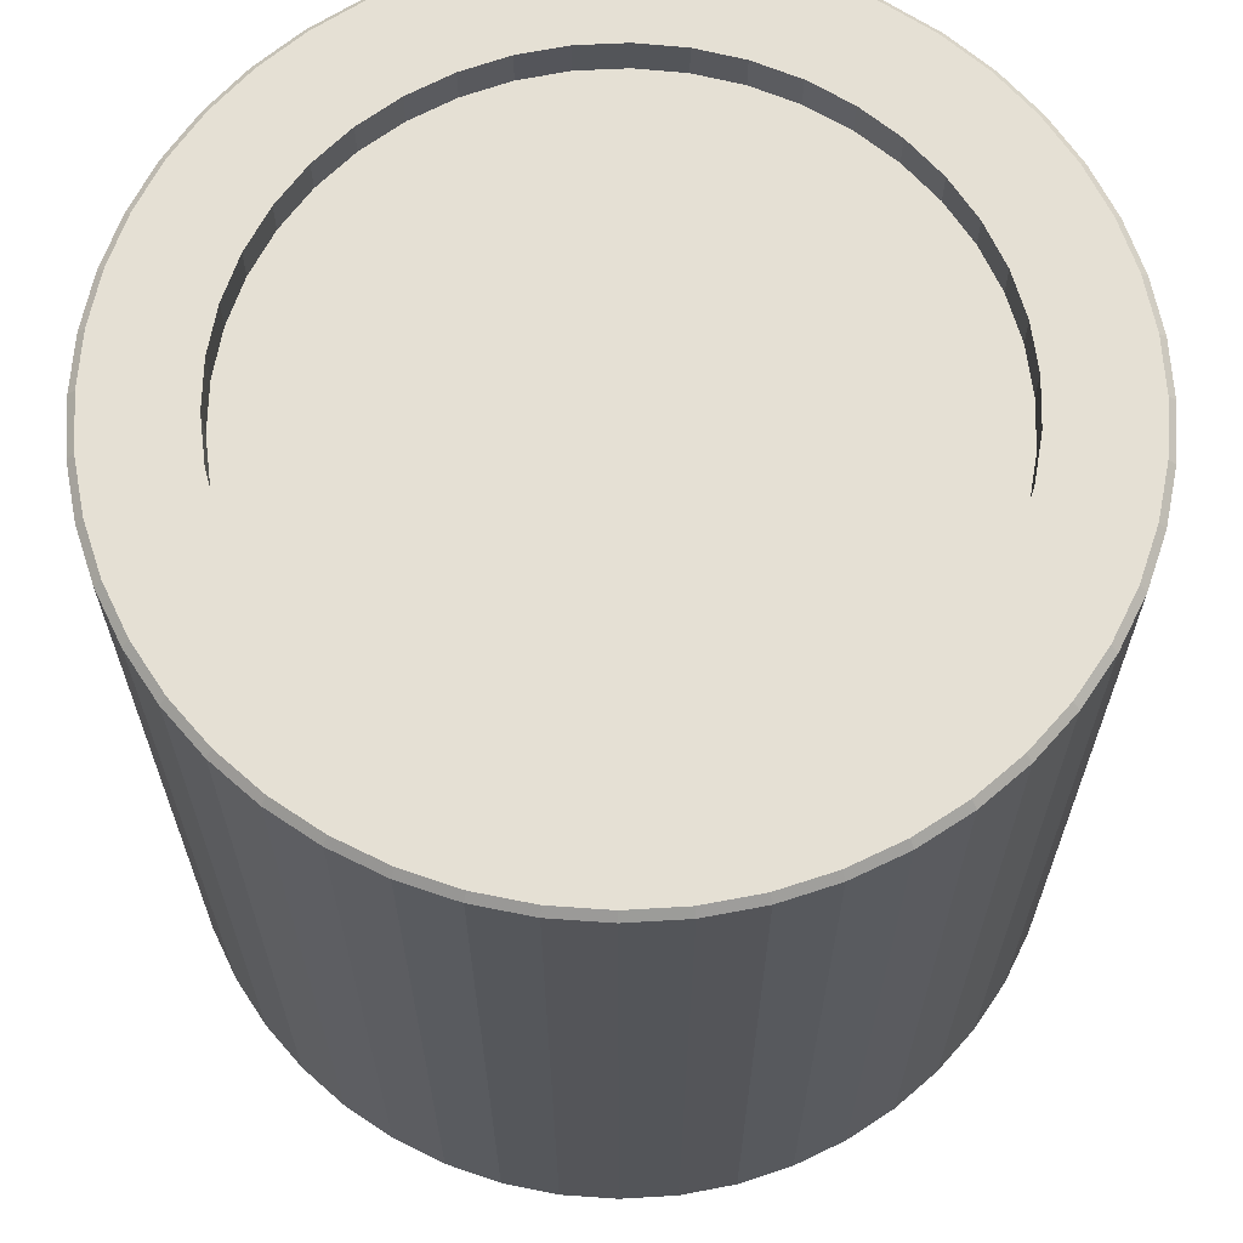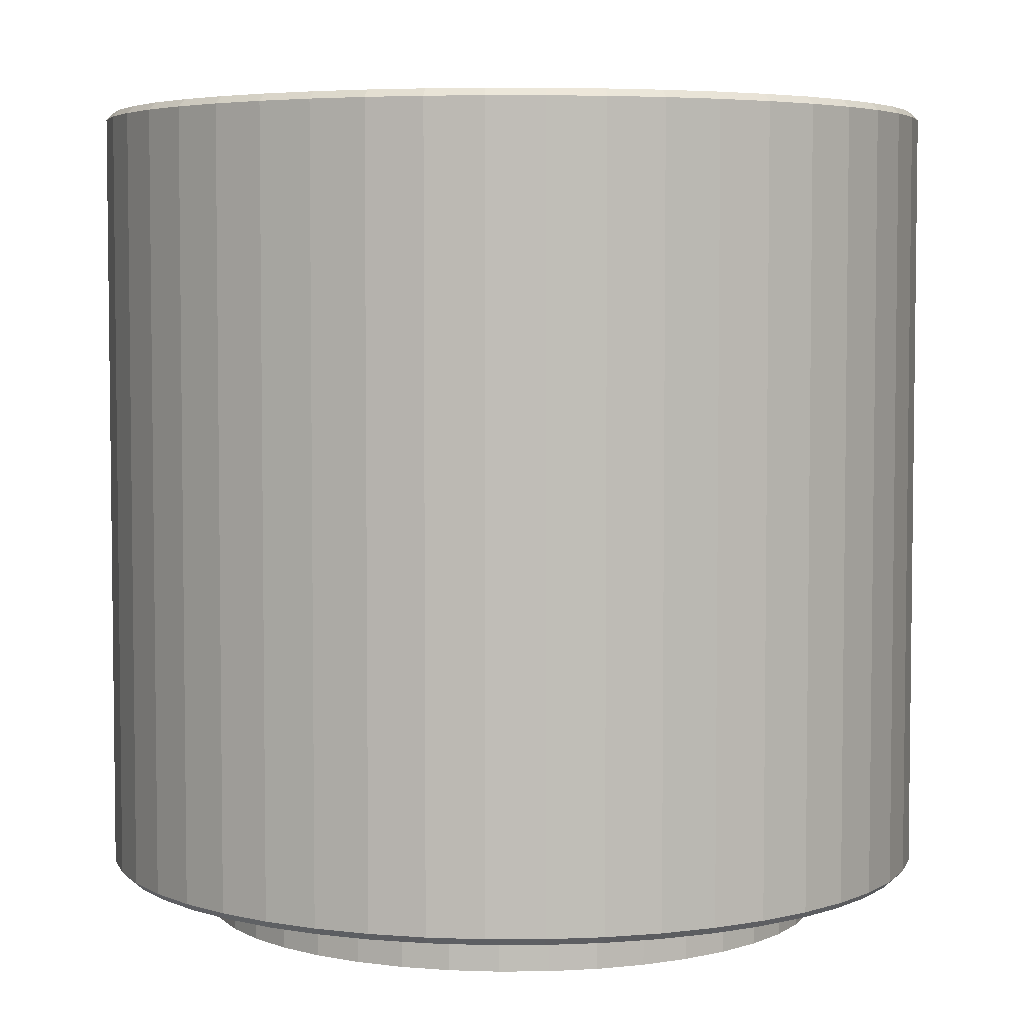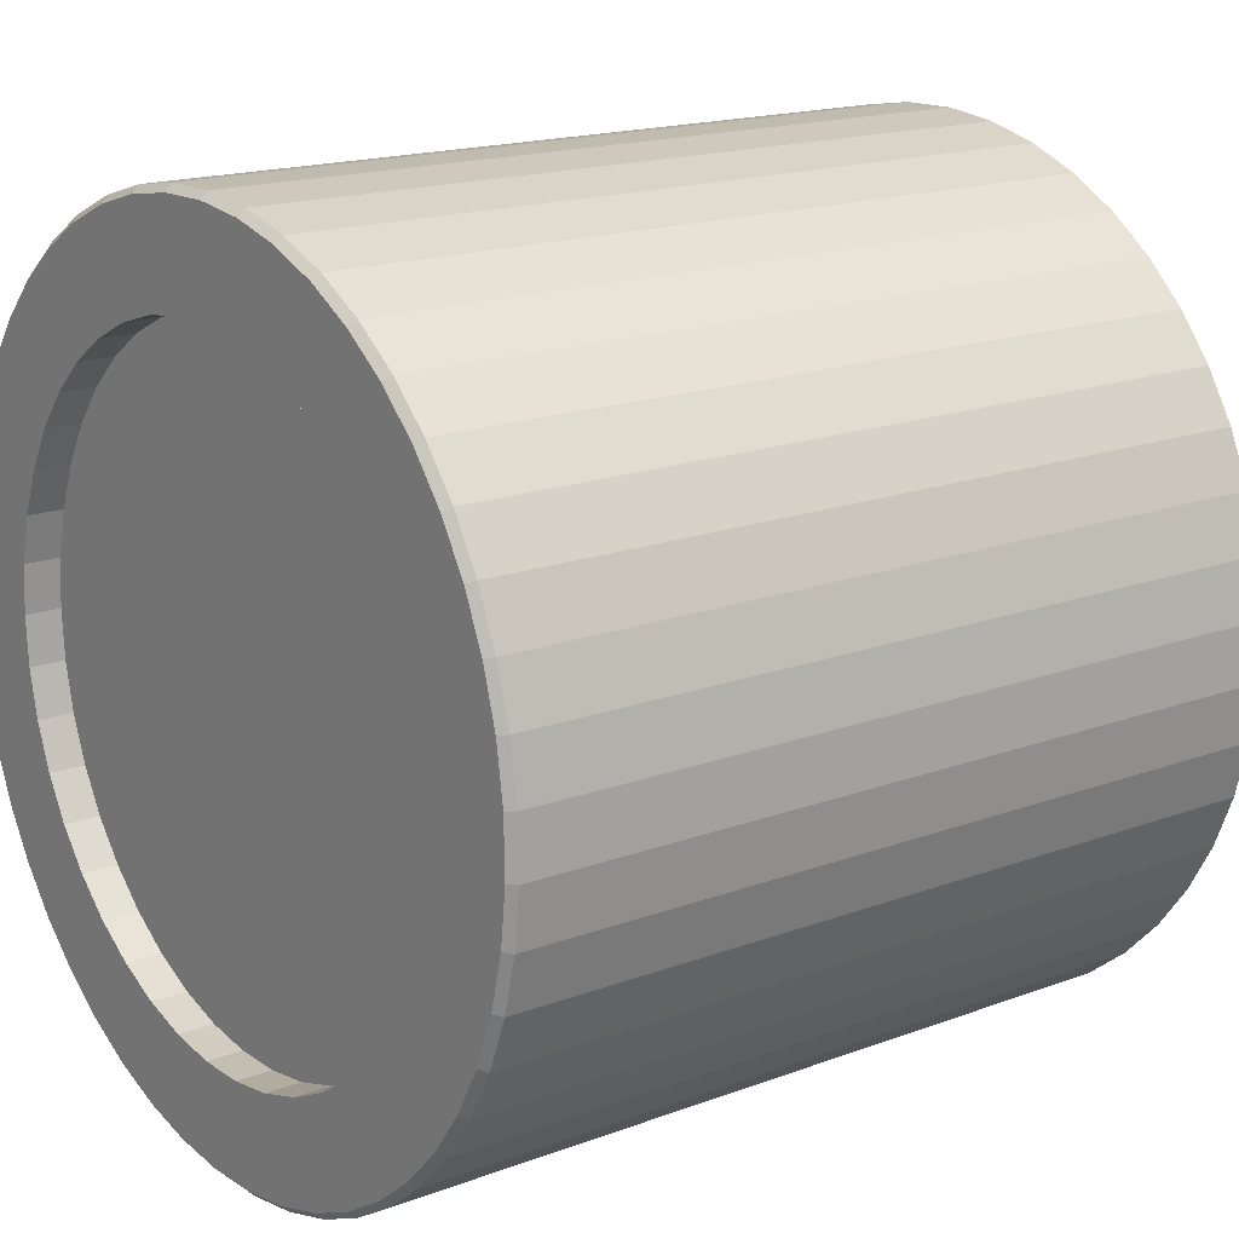
<metadata>
{"format":"obj","ext":"obj","renderer":"f3d","projection":"perspective","resolution":1024,"background":"white","views":[{"elev":65.3,"azim":125.2,"up":"+Y"},{"elev":4.7,"azim":-96.8,"up":"+Y"},{"elev":16.9,"azim":-127.1,"up":"+Z"}]}
</metadata>
<code>
v -74.24 953 -238.7
v -74.24 845 -238.7
v -81.94 845 -237.5
v -66.46 953 -238.9
v -66.46 845 -238.9
v -58.73 953 -238
v -58.73 845 -238
v -51.17 953 -236.1
v -51.17 845 -236.1
v -43.92 953 -233.3
v -43.92 845 -233.3
v -37.11 953 -229.5
v -37.11 845 -229.5
v -30.84 953 -224.9
v -30.84 845 -224.9
v -25.23 953 -219.5
v -25.23 845 -219.5
v -20.38 953 -213.4
v -20.38 845 -213.4
v -16.35 953 -206.8
v -16.35 845 -206.8
v -13.23 953 -199.6
v -13.23 845 -199.6
v -11.07 953 -192.2
v -11.07 845 -192.2
v -9.907 953 -184.5
v -9.907 845 -184.5
v -9.754 953 -176.7
v -9.754 845 -176.7
v -10.62 953 -169
v -10.62 845 -169
v -12.49 953 -161.4
v -12.49 845 -161.4
v -15.32 953 -154.2
v -15.32 845 -154.2
v -19.08 953 -147.3
v -19.08 845 -147.3
v -23.7 953 -141.1
v -23.7 845 -141.1
v -29.09 953 -135.5
v -29.09 845 -135.5
v -35.17 953 -130.6
v -35.17 845 -130.6
v -41.84 953 -126.6
v -41.84 845 -126.6
v -48.97 953 -123.5
v -48.97 845 -123.5
v -56.44 953 -121.3
v -56.44 845 -121.3
v -64.14 953 -120.1
v -64.14 845 -120.1
v -71.92 953 -120
v -71.92 845 -120
v -79.66 953 -120.8
v -79.66 845 -120.8
v -87.21 953 -122.7
v -87.21 845 -122.7
v -94.46 953 -125.6
v -94.46 845 -125.6
v -101.3 953 -129.3
v -101.3 845 -129.3
v -107.5 953 -133.9
v -107.5 845 -133.9
v -113.2 953 -139.3
v -113.2 845 -139.3
v -118 953 -145.4
v -118 845 -145.4
v -122 953 -152.1
v -122 845 -152.1
v -125.1 953 -159.2
v -125.1 845 -159.2
v -127.3 953 -166.7
v -127.3 845 -166.7
v -128.5 953 -174.4
v -128.5 845 -174.4
v -128.6 953 -182.1
v -128.6 845 -182.1
v -127.8 953 -189.9
v -127.8 845 -189.9
v -125.9 953 -197.4
v -125.9 845 -197.4
v -123.1 953 -204.7
v -123.1 845 -204.7
v -119.3 953 -211.5
v -119.3 845 -211.5
v -114.7 953 -217.8
v -114.7 845 -217.8
v -109.3 953 -223.4
v -109.3 845 -223.4
v -103.2 953 -228.2
v -103.2 845 -228.2
v -96.55 953 -232.3
v -96.55 845 -232.3
v -89.42 953 -235.4
v -89.42 845 -235.4
v -81.94 953 -237.5
v -49.31 844 -124.4
v -42.3 844 -127.5
v -41.43 844 -144
v -29.77 844 -136.2
v -35.75 844 -131.4
v -36.47 844 -148.5
v -47.02 844 -140.3
v -53.11 844 -137.4
v -59.55 844 -135.5
v -56.66 844 -122.3
v -64.22 844 -121.1
v -66.21 844 -134.5
v -71.88 844 -121
v -72.94 844 -134.6
v -79.48 844 -121.8
v -79.58 844 -135.6
v -86.91 844 -123.7
v -92.02 844 -140.6
v -94.03 844 -126.5
v -100.7 844 -130.2
v -97.55 844 -144.5
v -106.9 844 -134.7
v -85.99 844 -137.7
v -102.4 844 -149.1
v -112.4 844 -140
v -117.2 844 -146
v -106.6 844 -154.4
v -121.1 844 -152.5
v -109.9 844 -160.2
v -124.2 844 -159.5
v -112.3 844 -166.5
v -126.3 844 -166.9
v -113.7 844 -173.1
v -127.5 844 -174.5
v -114.2 844 -179.8
v -127.6 844 -182.1
v -113.6 844 -186.5
v -126.8 844 -189.7
v -112.1 844 -193
v -124.9 844 -197.1
v -122.2 844 -204.3
v -109.6 844 -199.3
v -118.5 844 -211
v -101.9 844 -210.3
v -106.2 844 -205.1
v -113.9 844 -217.1
v -108.6 844 -222.6
v -96.95 844 -214.8
v -102.6 844 -227.4
v -91.36 844 -218.6
v -96.09 844 -231.4
v -85.28 844 -221.4
v -89.08 844 -234.4
v -78.83 844 -223.4
v -81.72 844 -236.6
v -74.16 844 -237.7
v -72.17 844 -224.3
v -66.51 844 -237.9
v -65.45 844 -224.3
v -58.9 844 -237
v -58.81 844 -223.2
v -51.47 844 -235.2
v -28.48 844 -198.6
v -17.24 844 -206.3
v -26.08 844 -192.3
v -31.8 844 -204.5
v -21.2 844 -212.9
v -35.95 844 -209.7
v -25.97 844 -218.8
v -31.49 844 -224.1
v -40.84 844 -214.4
v -37.65 844 -228.7
v -46.36 844 -218.2
v -44.35 844 -232.4
v -52.4 844 -221.2
v -32.23 844 -153.8
v -19.92 844 -147.9
v -24.46 844 -141.7
v -28.82 844 -159.6
v -16.23 844 -154.6
v -26.31 844 -165.8
v -11.6 844 -169.1
v -13.44 844 -161.7
v -24.75 844 -172.3
v -10.75 844 -176.7
v -24.19 844 -179
v -10.9 844 -184.4
v -24.64 844 -185.7
v -12.05 844 -192
v -14.17 844 -199.3
v -72.17 837 -224.3
v -78.83 837 -223.4
v -65.45 837 -224.3
v -58.81 837 -223.2
v -52.4 837 -221.2
v -46.36 837 -218.2
v -40.84 837 -214.4
v -35.95 837 -209.7
v -31.8 837 -204.5
v -28.48 837 -198.6
v -26.08 837 -192.3
v -24.64 837 -185.7
v -24.19 837 -179
v -24.75 837 -172.3
v -26.31 837 -165.8
v -28.82 837 -159.6
v -32.23 837 -153.8
v -36.47 837 -148.5
v -41.43 837 -144
v -47.02 837 -140.3
v -53.11 837 -137.4
v -59.55 837 -135.5
v -66.21 837 -134.5
v -72.94 837 -134.6
v -79.58 837 -135.6
v -85.99 837 -137.7
v -92.02 837 -140.6
v -97.55 837 -144.5
v -102.4 837 -149.1
v -106.6 837 -154.4
v -109.9 837 -160.2
v -112.3 837 -166.5
v -113.7 837 -173.1
v -114.2 837 -179.8
v -113.6 837 -186.5
v -112.1 837 -193
v -109.6 837 -199.3
v -106.2 837 -205.1
v -101.9 837 -210.3
v -96.95 837 -214.8
v -91.36 837 -218.6
v -85.28 837 -221.4
v -69.19 837 -179.4
v -74.16 954 -237.7
v -66.51 954 -237.9
v -52.4 954 -221.2
v -51.47 954 -235.2
v -58.81 954 -223.2
v -58.9 954 -237
v -65.45 954 -224.3
v -72.17 954 -224.3
v -78.83 954 -223.4
v -81.72 954 -236.6
v -89.08 954 -234.4
v -85.28 954 -221.4
v -96.09 954 -231.4
v -91.36 954 -218.6
v -102.6 954 -227.4
v -96.95 954 -214.8
v -108.6 954 -222.6
v -126.3 954 -166.9
v -113.7 954 -173.1
v -127.5 954 -174.5
v -114.2 954 -179.8
v -127.6 954 -182.1
v -113.6 954 -186.5
v -126.8 954 -189.7
v -112.1 954 -193
v -124.9 954 -197.1
v -122.2 954 -204.3
v -109.6 954 -199.3
v -118.5 954 -211
v -106.2 954 -205.1
v -113.9 954 -217.1
v -101.9 954 -210.3
v -85.99 954 -137.7
v -94.03 954 -126.5
v -86.91 954 -123.7
v -92.02 954 -140.6
v -100.7 954 -130.2
v -97.55 954 -144.5
v -106.9 954 -134.7
v -102.4 954 -149.1
v -112.4 954 -140
v -106.6 954 -154.4
v -117.2 954 -146
v -109.9 954 -160.2
v -121.1 954 -152.5
v -112.3 954 -166.5
v -124.2 954 -159.5
v -41.43 954 -144
v -47.02 954 -140.3
v -42.3 954 -127.5
v -53.11 954 -137.4
v -49.31 954 -124.4
v -59.55 954 -135.5
v -56.66 954 -122.3
v -64.22 954 -121.1
v -66.21 954 -134.5
v -71.88 954 -121
v -72.94 954 -134.6
v -79.48 954 -121.8
v -79.58 954 -135.6
v -12.05 954 -192
v -26.08 954 -192.3
v -24.64 954 -185.7
v -14.17 954 -199.3
v -17.24 954 -206.3
v -28.48 954 -198.6
v -21.2 954 -212.9
v -31.8 954 -204.5
v -25.97 954 -218.8
v -35.95 954 -209.7
v -31.49 954 -224.1
v -40.84 954 -214.4
v -37.65 954 -228.7
v -46.36 954 -218.2
v -44.35 954 -232.4
v -19.92 954 -147.9
v -32.23 954 -153.8
v -24.46 954 -141.7
v -16.23 954 -154.6
v -28.82 954 -159.6
v -36.47 954 -148.5
v -29.77 954 -136.2
v -11.6 954 -169.1
v -26.31 954 -165.8
v -13.44 954 -161.7
v -35.75 954 -131.4
v -10.75 954 -176.7
v -24.75 954 -172.3
v -10.9 954 -184.4
v -24.19 954 -179
v -53.11 949 -137.4
v -59.55 949 -135.5
v -47.02 949 -140.3
v -41.43 949 -144
v -36.47 949 -148.5
v -32.23 949 -153.8
v -28.82 949 -159.6
v -26.31 949 -165.8
v -24.75 949 -172.3
v -24.19 949 -179
v -24.64 949 -185.7
v -26.08 949 -192.3
v -28.48 949 -198.6
v -31.8 949 -204.5
v -35.95 949 -209.7
v -40.84 949 -214.4
v -46.36 949 -218.2
v -52.4 949 -221.2
v -58.81 949 -223.2
v -65.45 949 -224.3
v -72.17 949 -224.3
v -78.83 949 -223.4
v -85.28 949 -221.4
v -91.36 949 -218.6
v -96.95 949 -214.8
v -101.9 949 -210.3
v -106.2 949 -205.1
v -109.6 949 -199.3
v -112.1 949 -193
v -113.6 949 -186.5
v -114.2 949 -179.8
v -113.7 949 -173.1
v -112.3 949 -166.5
v -109.9 949 -160.2
v -106.6 949 -154.4
v -102.4 949 -149.1
v -97.55 949 -144.5
v -92.02 949 -140.6
v -85.99 949 -137.7
v -79.58 949 -135.6
v -72.94 949 -134.6
v -66.21 949 -134.5
v -69.19 949 -179.4
f 1 2 3
f 1 4 2
f 4 5 2
f 4 6 5
f 6 7 5
f 6 8 7
f 8 9 7
f 8 10 9
f 10 11 9
f 10 12 11
f 12 13 11
f 13 12 14
f 15 13 14
f 15 14 16
f 17 15 16
f 17 16 18
f 19 17 18
f 19 18 20
f 21 19 20
f 21 20 22
f 23 21 22
f 23 22 24
f 25 23 24
f 25 24 26
f 27 25 26
f 27 26 28
f 29 27 28
f 29 28 30
f 31 29 30
f 31 30 32
f 33 31 32
f 33 32 34
f 35 33 34
f 35 34 36
f 37 35 36
f 36 38 37
f 38 39 37
f 38 40 39
f 40 41 39
f 40 42 41
f 42 43 41
f 42 44 43
f 44 45 43
f 44 46 45
f 46 47 45
f 46 48 47
f 48 49 47
f 48 50 49
f 50 51 49
f 50 52 51
f 52 53 51
f 52 54 53
f 54 55 53
f 54 56 55
f 56 57 55
f 56 58 57
f 58 59 57
f 58 60 59
f 60 61 59
f 61 60 62
f 63 61 62
f 63 62 64
f 65 63 64
f 65 64 66
f 67 65 66
f 67 66 68
f 69 67 68
f 69 68 70
f 71 69 70
f 71 70 72
f 73 71 72
f 73 72 74
f 75 73 74
f 75 74 76
f 77 75 76
f 77 76 78
f 79 77 78
f 79 78 80
f 81 79 80
f 81 80 82
f 83 81 82
f 83 82 84
f 85 83 84
f 84 86 85
f 86 87 85
f 86 88 87
f 88 89 87
f 88 90 89
f 90 91 89
f 90 92 91
f 92 93 91
f 92 94 93
f 94 95 93
f 94 96 95
f 96 3 95
f 96 1 3
f 49 97 47
f 98 47 97
f 99 100 101
f 99 102 100
f 103 101 98
f 103 99 101
f 104 98 97
f 104 103 98
f 105 97 106
f 105 106 107
f 105 104 97
f 108 107 109
f 108 105 107
f 110 109 111
f 110 108 109
f 112 111 113
f 112 110 111
f 114 115 116
f 117 116 118
f 117 114 116
f 119 113 115
f 119 115 114
f 120 118 121
f 120 121 122
f 120 117 118
f 112 113 119
f 123 122 124
f 123 120 122
f 125 124 126
f 125 123 124
f 127 126 128
f 127 125 126
f 128 129 127
f 130 131 129
f 130 129 128
f 132 133 131
f 132 131 130
f 134 135 133
f 134 133 132
f 136 135 134
f 137 138 135
f 137 135 136
f 139 140 141
f 139 141 138
f 139 138 137
f 140 139 142
f 143 144 140
f 143 140 142
f 145 146 144
f 145 144 143
f 147 148 146
f 147 146 145
f 149 150 148
f 149 148 147
f 151 150 149
f 152 153 150
f 152 150 151
f 154 155 153
f 154 153 152
f 156 157 155
f 156 155 154
f 158 157 156
f 159 160 161
f 162 163 160
f 162 160 159
f 164 165 163
f 164 163 162
f 166 165 164
f 167 166 164
f 168 166 167
f 169 168 167
f 170 168 169
f 171 170 169
f 158 171 157
f 158 170 171
f 172 173 174
f 175 176 173
f 175 173 172
f 102 174 100
f 102 172 174
f 177 178 179
f 177 179 176
f 177 176 175
f 180 181 178
f 180 178 177
f 182 183 181
f 182 181 180
f 184 185 183
f 184 183 182
f 161 186 185
f 161 185 184
f 160 186 161
f 153 155 187
f 153 187 188
f 155 189 187
f 155 157 189
f 157 190 189
f 157 171 190
f 171 191 190
f 171 169 191
f 169 192 191
f 192 169 167
f 193 192 167
f 193 167 164
f 194 193 164
f 194 164 162
f 195 194 162
f 195 162 159
f 196 195 159
f 196 159 161
f 197 196 161
f 197 161 184
f 198 197 184
f 198 184 182
f 199 198 182
f 199 182 180
f 200 199 180
f 200 180 177
f 201 200 177
f 201 177 175
f 202 201 175
f 202 175 172
f 203 202 172
f 172 102 203
f 102 204 203
f 102 99 204
f 99 205 204
f 99 103 205
f 103 206 205
f 103 104 206
f 104 207 206
f 104 105 207
f 105 208 207
f 105 108 208
f 108 209 208
f 108 110 209
f 110 210 209
f 110 112 210
f 112 211 210
f 112 119 211
f 119 212 211
f 119 114 212
f 114 213 212
f 213 114 117
f 214 213 117
f 214 117 120
f 215 214 120
f 215 120 123
f 216 215 123
f 216 123 125
f 217 216 125
f 217 125 127
f 218 217 127
f 218 127 129
f 219 218 129
f 219 129 131
f 220 219 131
f 220 131 133
f 221 220 133
f 221 133 135
f 222 221 135
f 222 135 138
f 223 222 138
f 223 138 141
f 224 223 141
f 141 140 224
f 140 225 224
f 140 144 225
f 144 226 225
f 144 146 226
f 146 227 226
f 146 148 227
f 148 228 227
f 148 150 228
f 150 188 228
f 150 153 188
f 228 229 227
f 188 229 228
f 187 229 188
f 225 229 224
f 226 229 225
f 227 229 226
f 222 229 221
f 223 229 222
f 224 229 223
f 219 229 218
f 220 229 219
f 221 229 220
f 216 229 215
f 217 229 216
f 218 229 217
f 229 212 213
f 214 229 213
f 215 229 214
f 229 210 211
f 229 211 212
f 229 209 210
f 229 207 208
f 229 208 209
f 229 206 207
f 229 204 205
f 229 205 206
f 229 203 204
f 229 201 202
f 229 202 203
f 229 200 201
f 229 198 199
f 229 199 200
f 229 197 198
f 229 195 196
f 229 196 197
f 229 194 195
f 229 193 194
f 192 193 229
f 191 192 229
f 189 229 187
f 190 229 189
f 191 229 190
f 98 45 47
f 101 45 98
f 101 43 45
f 100 43 101
f 100 41 43
f 174 41 100
f 174 39 41
f 173 39 174
f 173 37 39
f 176 37 173
f 176 35 37
f 179 35 176
f 179 33 35
f 178 33 179
f 178 31 33
f 181 31 178
f 181 29 31
f 183 29 181
f 183 27 29
f 27 183 185
f 185 25 27
f 186 25 185
f 25 186 23
f 160 23 186
f 160 21 23
f 163 21 160
f 163 19 21
f 165 19 163
f 165 17 19
f 166 17 165
f 166 15 17
f 168 15 166
f 168 13 15
f 13 168 170
f 13 170 11
f 11 170 158
f 11 158 9
f 9 158 156
f 9 156 7
f 7 156 154
f 7 154 5
f 5 154 152
f 5 152 2
f 151 2 152
f 151 3 2
f 3 151 149
f 149 95 3
f 95 149 147
f 95 147 93
f 93 147 145
f 93 145 91
f 91 145 143
f 91 143 89
f 89 143 142
f 89 142 87
f 87 142 139
f 87 139 85
f 85 139 137
f 85 137 83
f 83 137 136
f 83 136 81
f 81 136 134
f 81 134 79
f 79 134 132
f 79 132 77
f 77 132 130
f 77 130 75
f 128 75 130
f 128 73 75
f 73 128 126
f 126 71 73
f 71 126 124
f 71 124 69
f 69 124 122
f 69 122 67
f 67 122 121
f 67 121 65
f 65 121 118
f 65 118 63
f 63 118 116
f 63 116 61
f 115 61 116
f 115 59 61
f 113 59 115
f 113 57 59
f 111 57 113
f 111 55 57
f 109 55 111
f 109 53 55
f 107 53 109
f 107 51 53
f 51 107 106
f 51 106 49
f 97 49 106
f 96 230 1
f 231 1 230
f 232 233 234
f 234 235 236
f 233 235 234
f 236 231 237
f 235 231 236
f 237 230 238
f 231 230 237
f 230 239 238
f 238 240 241
f 239 240 238
f 241 242 243
f 240 242 241
f 243 244 245
f 242 244 243
f 244 246 245
f 247 248 249
f 249 250 251
f 248 250 249
f 251 252 253
f 250 252 251
f 253 254 255
f 252 254 253
f 254 256 255
f 254 257 256
f 257 258 256
f 257 259 258
f 259 260 258
f 259 261 260
f 245 246 261
f 261 246 260
f 262 263 264
f 262 265 263
f 265 266 263
f 265 267 266
f 267 268 266
f 267 269 268
f 269 270 268
f 271 272 269
f 269 272 270
f 273 274 271
f 271 274 272
f 275 276 273
f 273 276 274
f 248 247 275
f 275 247 276
f 277 278 279
f 279 280 281
f 278 280 279
f 281 282 283
f 283 282 284
f 280 282 281
f 284 285 286
f 282 285 284
f 286 287 288
f 285 287 286
f 288 289 264
f 287 289 288
f 289 262 264
f 290 291 292
f 293 291 290
f 294 295 293
f 293 295 291
f 296 297 294
f 294 297 295
f 298 299 296
f 296 299 297
f 298 300 299
f 300 301 299
f 300 302 301
f 302 303 301
f 302 304 303
f 304 232 303
f 304 233 232
f 305 306 307
f 308 309 305
f 305 309 306
f 307 310 311
f 306 310 307
f 312 313 314
f 314 313 308
f 308 313 309
f 315 277 279
f 311 277 315
f 310 277 311
f 316 317 312
f 312 317 313
f 318 319 316
f 316 319 317
f 290 292 318
f 318 292 319
f 231 4 1
f 235 4 231
f 235 6 4
f 233 6 235
f 233 8 6
f 304 8 233
f 304 10 8
f 302 10 304
f 302 12 10
f 12 302 300
f 12 300 14
f 14 300 298
f 14 298 16
f 16 298 296
f 16 296 18
f 18 296 294
f 18 294 20
f 20 294 293
f 20 293 22
f 290 22 293
f 22 290 24
f 318 24 290
f 318 26 24
f 26 318 316
f 26 316 28
f 28 316 312
f 28 312 30
f 30 312 314
f 30 314 32
f 32 314 308
f 32 308 34
f 34 308 305
f 34 305 36
f 36 305 307
f 36 307 38
f 38 307 311
f 38 311 40
f 40 311 315
f 40 315 42
f 42 315 279
f 42 279 44
f 44 279 281
f 44 281 46
f 283 46 281
f 283 48 46
f 48 283 284
f 284 50 48
f 50 284 286
f 50 286 52
f 52 286 288
f 52 288 54
f 54 288 264
f 54 264 56
f 56 264 263
f 56 263 58
f 58 263 266
f 58 266 60
f 268 60 266
f 268 62 60
f 270 62 268
f 270 64 62
f 272 64 270
f 272 66 64
f 274 66 272
f 274 68 66
f 276 68 274
f 276 70 68
f 70 276 247
f 70 247 72
f 249 72 247
f 72 249 74
f 251 74 249
f 251 76 74
f 253 76 251
f 253 78 76
f 255 78 253
f 255 80 78
f 256 80 255
f 256 82 80
f 258 82 256
f 258 84 82
f 260 84 258
f 260 86 84
f 246 86 260
f 246 88 86
f 244 88 246
f 244 90 88
f 242 90 244
f 242 92 90
f 240 92 242
f 240 94 92
f 94 240 239
f 94 239 96
f 230 96 239
f 282 280 320
f 282 320 321
f 280 322 320
f 280 278 322
f 278 323 322
f 278 277 323
f 277 324 323
f 277 310 324
f 310 325 324
f 310 306 325
f 326 325 306
f 326 306 309
f 327 326 309
f 327 309 313
f 328 327 313
f 328 313 317
f 329 328 317
f 329 317 319
f 330 329 319
f 330 319 292
f 331 330 292
f 331 292 291
f 332 331 291
f 332 291 295
f 333 332 295
f 333 295 297
f 334 333 297
f 334 297 299
f 335 334 299
f 335 299 301
f 336 335 301
f 336 301 303
f 303 337 336
f 303 232 337
f 232 338 337
f 232 234 338
f 234 339 338
f 234 236 339
f 236 340 339
f 236 237 340
f 237 341 340
f 237 238 341
f 238 342 341
f 238 241 342
f 241 343 342
f 241 243 343
f 243 344 343
f 243 245 344
f 245 345 344
f 245 261 345
f 261 346 345
f 261 259 346
f 347 346 259
f 347 259 257
f 348 347 257
f 348 257 254
f 349 348 254
f 349 254 252
f 350 349 252
f 350 252 250
f 351 350 250
f 351 250 248
f 352 351 248
f 352 248 275
f 353 352 275
f 353 275 273
f 354 353 273
f 354 273 271
f 355 354 271
f 355 271 269
f 356 355 269
f 356 269 267
f 357 356 267
f 357 267 265
f 265 358 357
f 265 262 358
f 262 359 358
f 262 289 359
f 289 360 359
f 289 287 360
f 287 361 360
f 287 285 361
f 285 321 361
f 285 282 321
f 361 362 360
f 320 362 321
f 321 362 361
f 358 362 357
f 360 362 359
f 359 362 358
f 362 356 357
f 362 355 356
f 362 354 355
f 362 353 354
f 362 352 353
f 362 351 352
f 362 350 351
f 362 349 350
f 362 348 349
f 362 347 348
f 345 346 362
f 362 346 347
f 342 343 362
f 343 344 362
f 344 345 362
f 339 340 362
f 340 341 362
f 341 342 362
f 336 337 362
f 337 338 362
f 338 339 362
f 334 362 333
f 335 362 334
f 335 336 362
f 331 362 330
f 333 362 332
f 332 362 331
f 328 362 327
f 330 362 329
f 329 362 328
f 325 362 324
f 327 362 326
f 326 362 325
f 322 362 320
f 324 362 323
f 323 362 322

</code>
